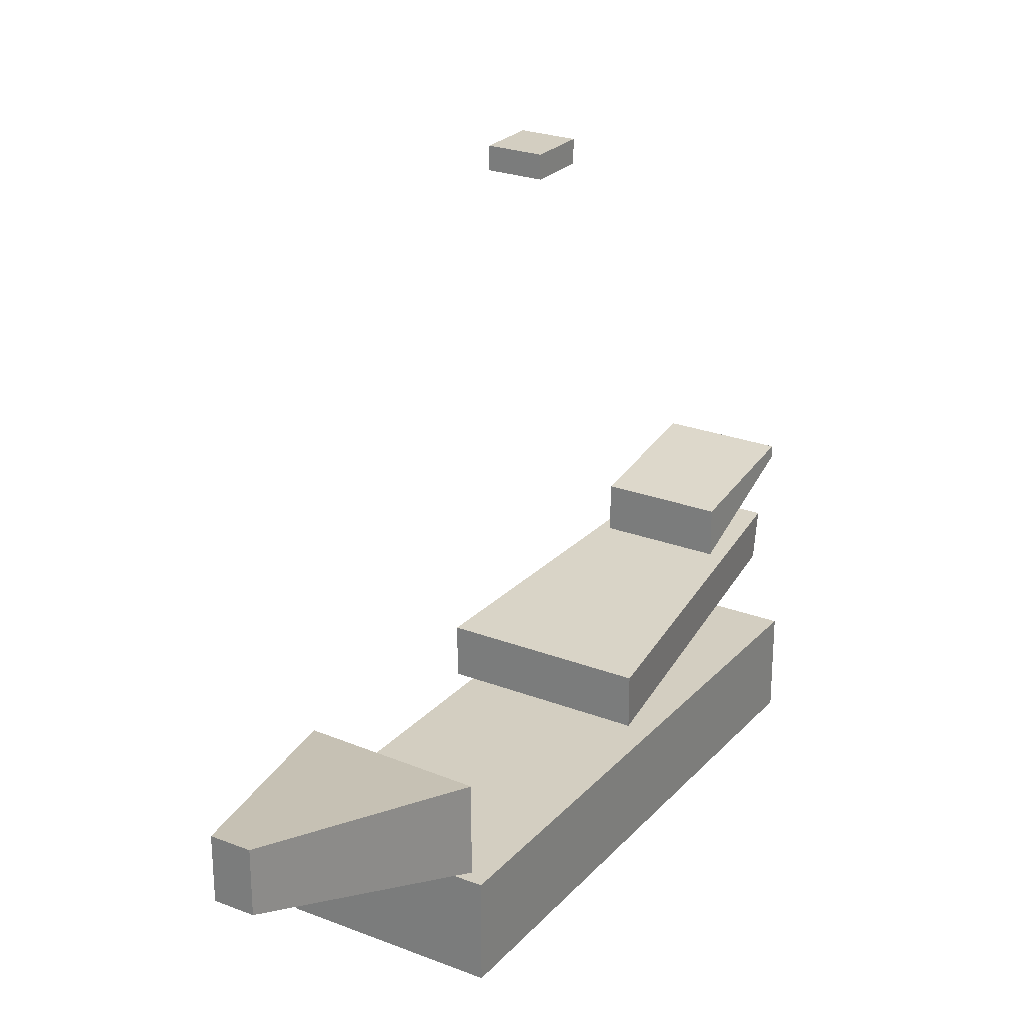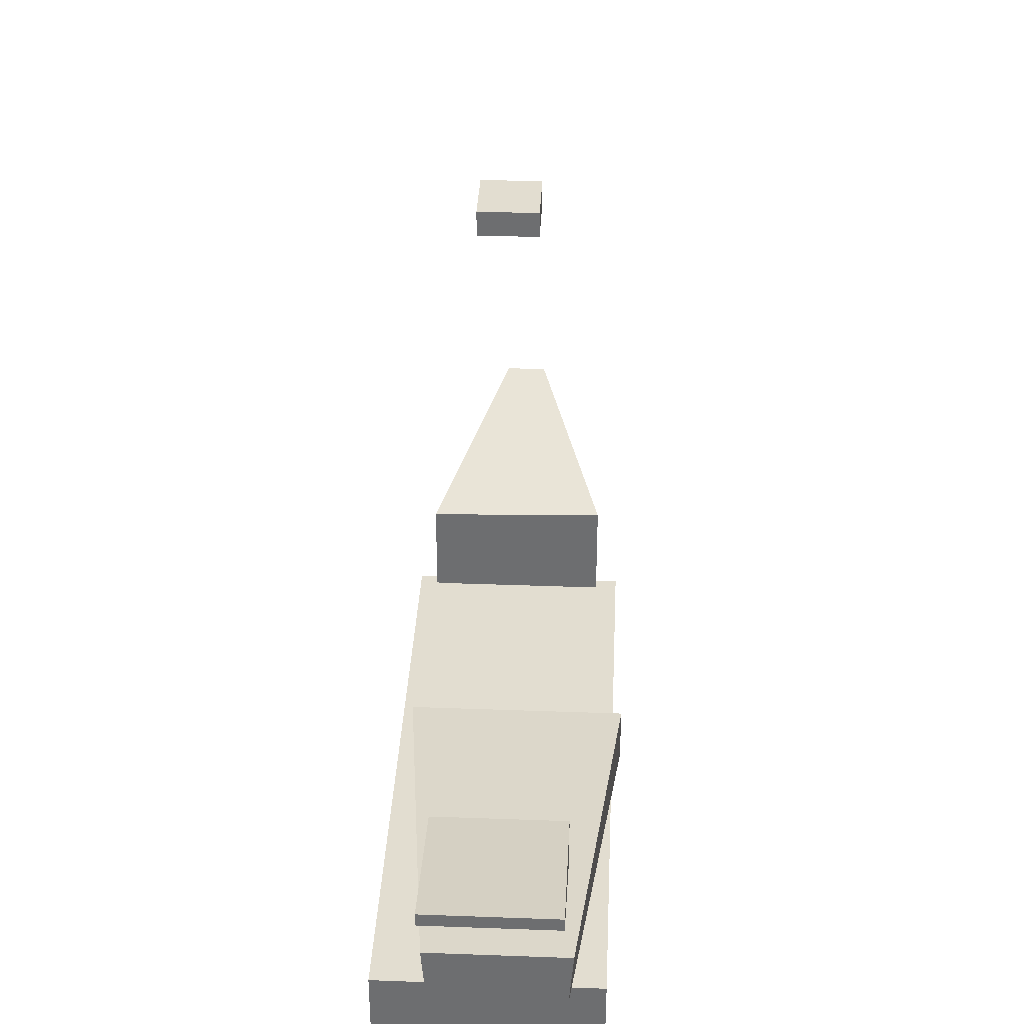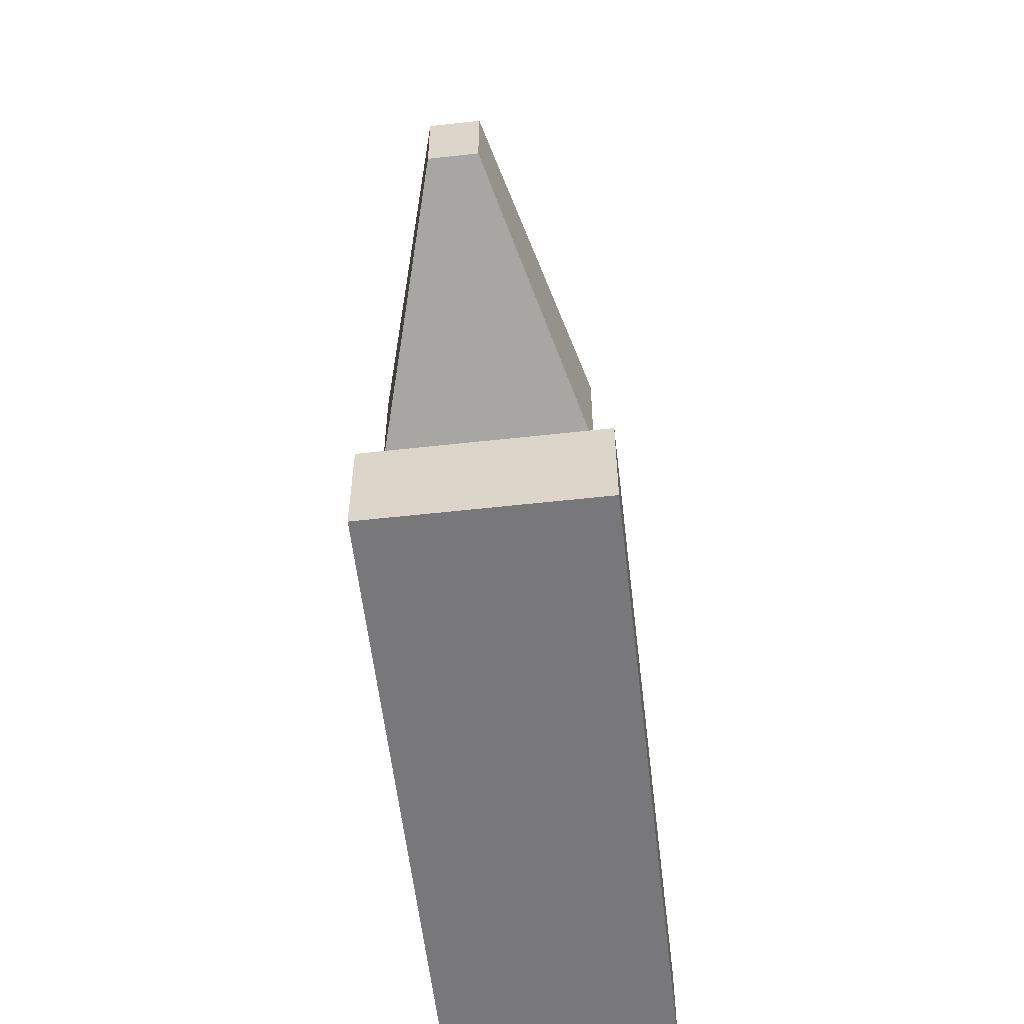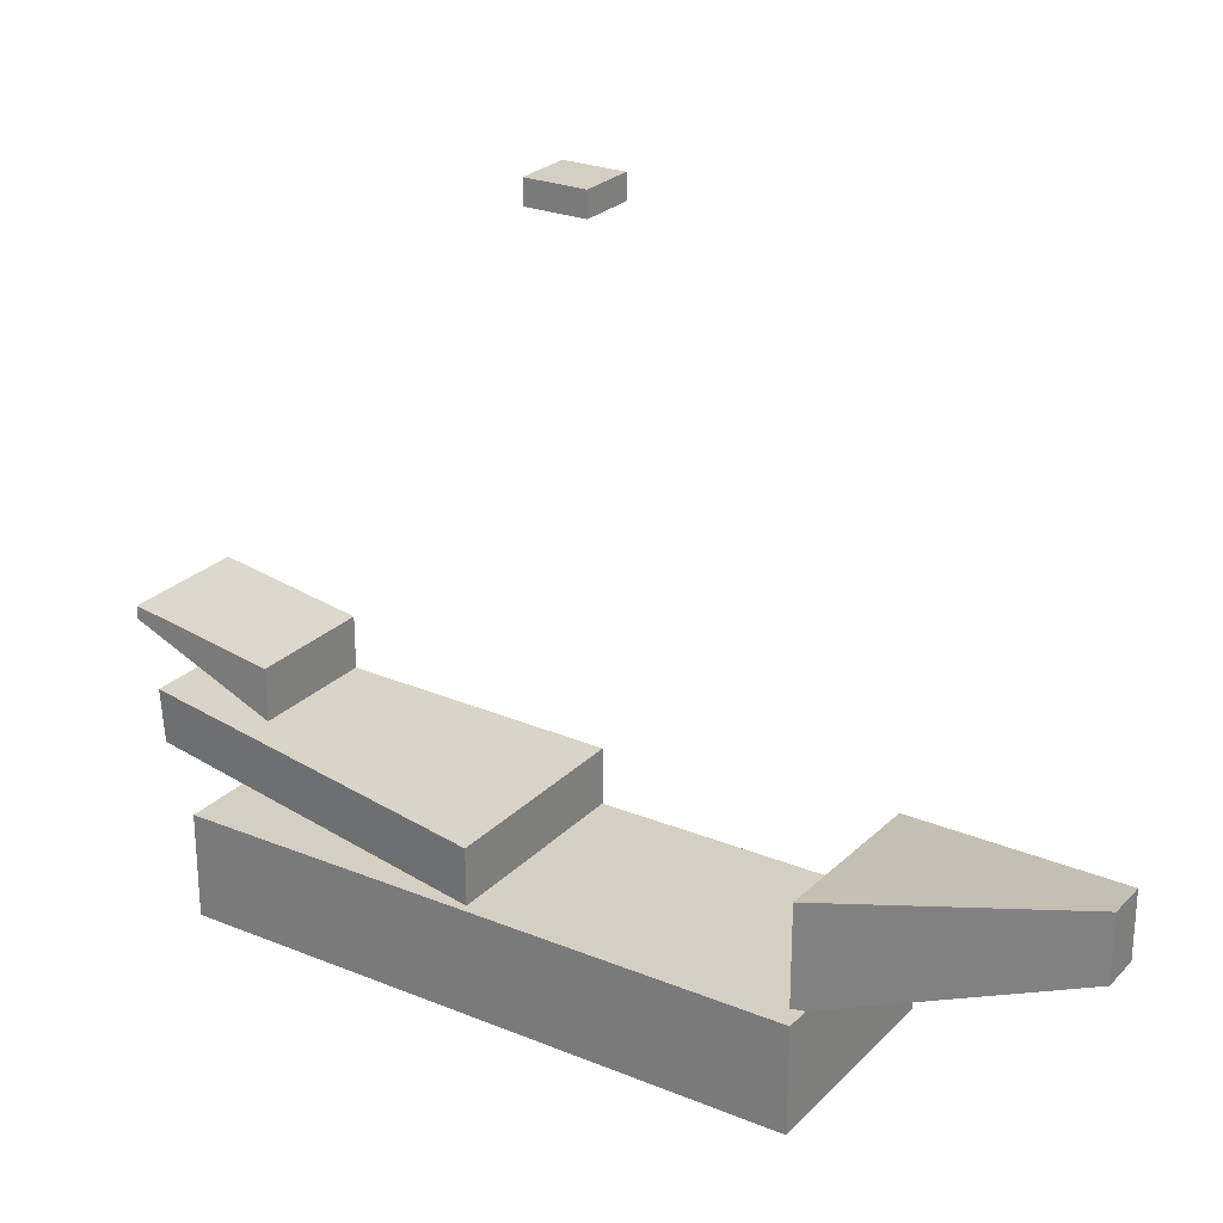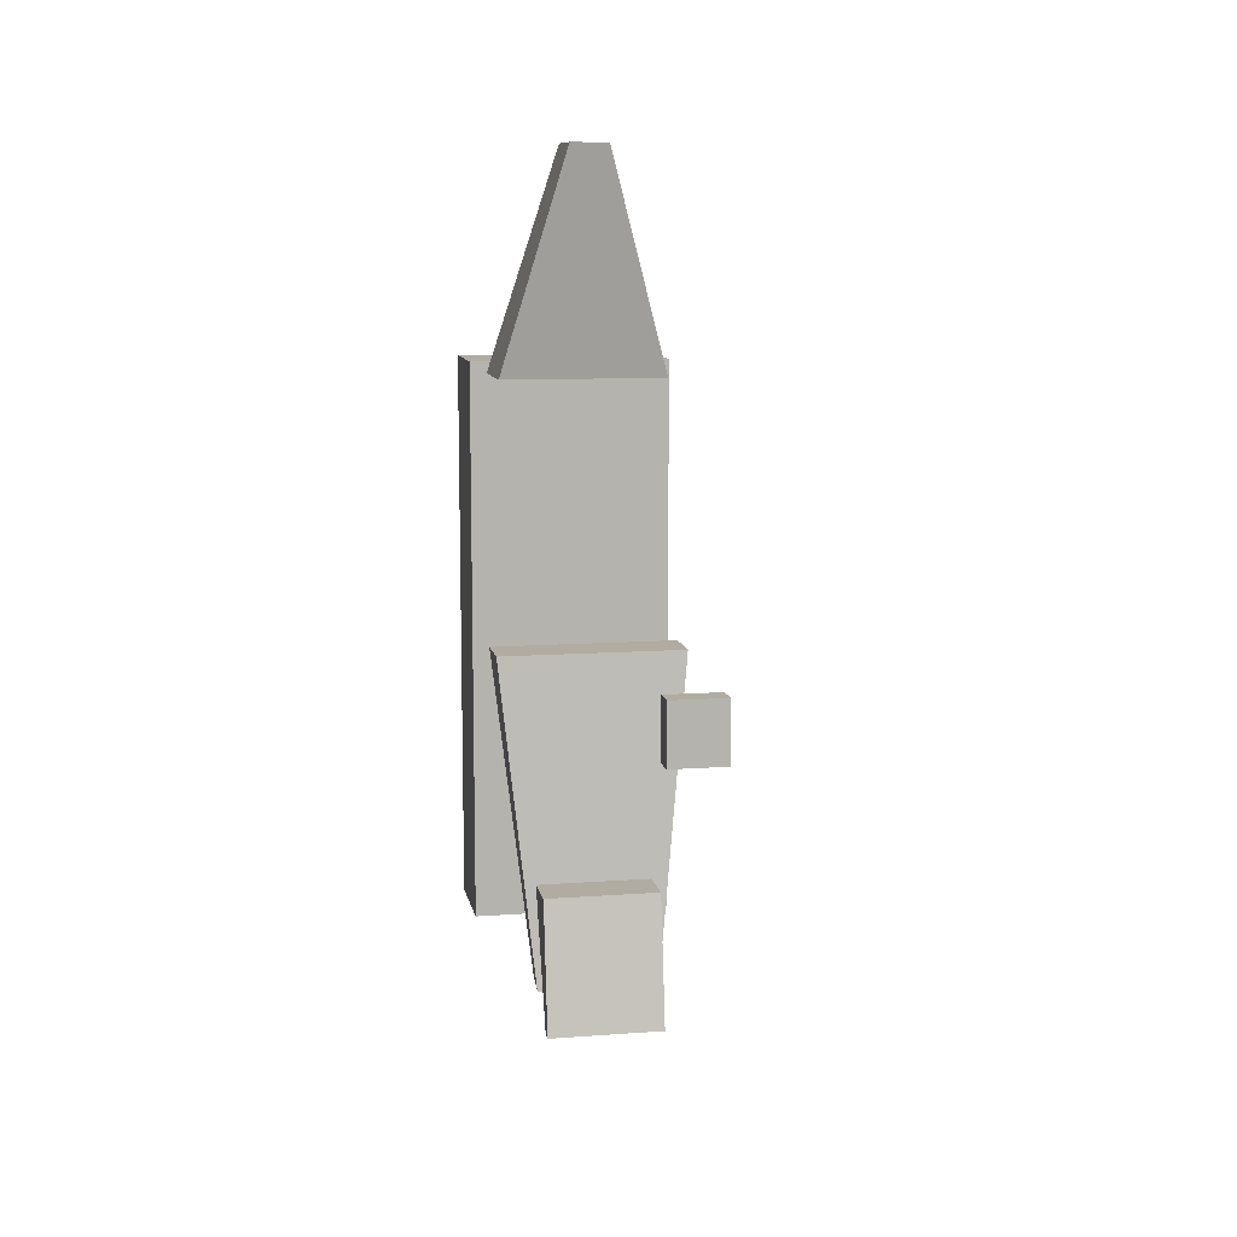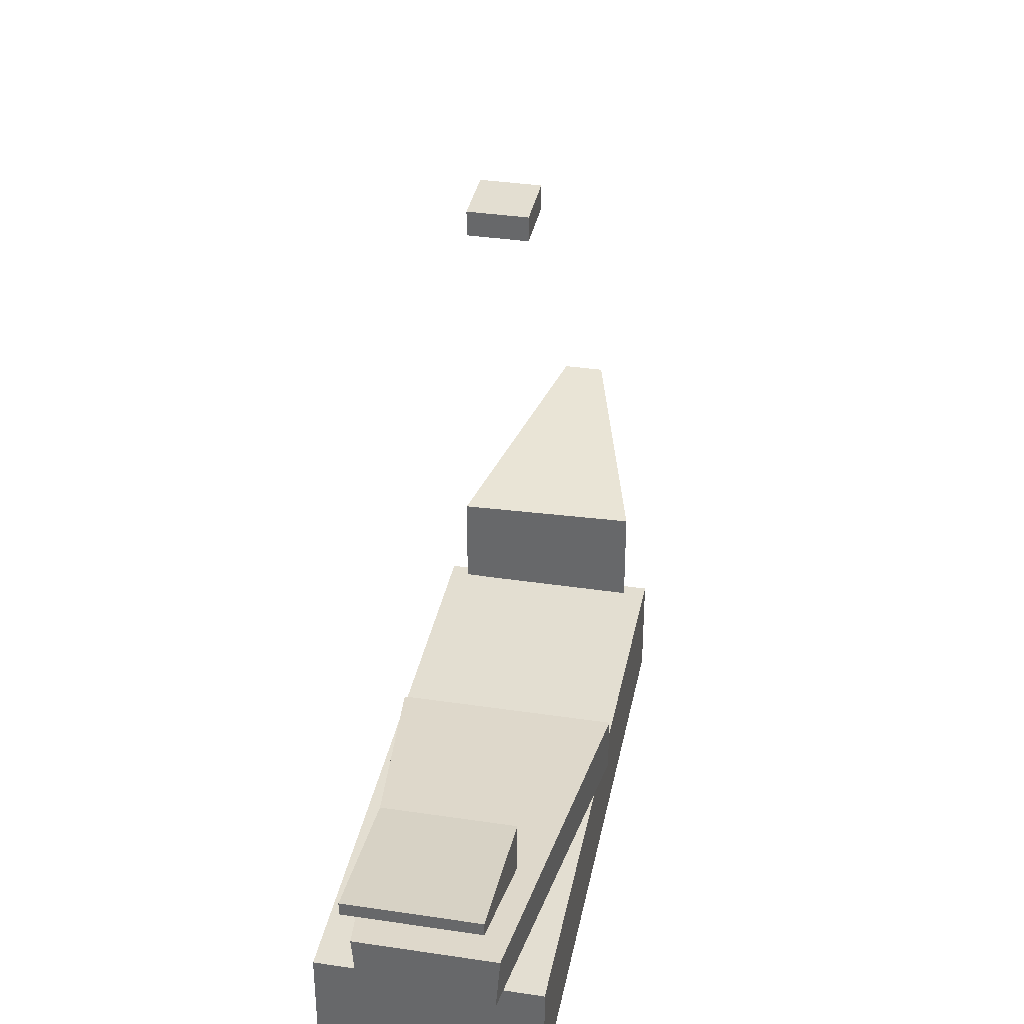
<metadata>
{"format":"obj","ext":"obj","renderer":"f3d","projection":"perspective","resolution":1024,"background":"white","views":[{"elev":25.2,"azim":31.8,"up":"+Y"},{"elev":35.4,"azim":-177.2,"up":"+Y"},{"elev":-57.5,"azim":6.6,"up":"+Y"},{"elev":25.6,"azim":-56.9,"up":"+Y"},{"elev":10.2,"azim":169.3,"up":"+Z"},{"elev":36.0,"azim":-168.9,"up":"+Y"}]}
</metadata>
<code>
o Cube.001_Cube.002
v -0.3175 3.196 0.6768
v -0.3175 3.068 0.6768
v -0.3175 3.196 0.3515
v -0.3175 3.068 0.3515
v -0.01596 3.196 0.6768
v -0.01596 3.068 0.6768
v -0.01596 3.196 0.3515
v -0.01596 3.068 0.3515
v -0.5365 0.5885 -1.04
v -0.5365 0.3051 -1.04
v -0.5365 0.7166 -1.84
v -0.5365 0.6449 -1.84
v 0.1563 0.5885 -1.04
v 0.1563 0.3051 -1.04
v 0.1563 0.7166 -1.84
v 0.1563 0.6449 -1.84
v -0.7862 -0.1549 0.3062
v -0.7862 0.1496 0.3062
v -0.5581 0.01235 -1.694
v -0.5812 0.3169 -1.694
v 0.358 -0.1549 0.3062
v 0.358 0.1496 0.3062
v 0.1299 0.01235 -1.694
v 0.153 0.3169 -1.694
v -0.2489 0.5228 3.24
v -0.2486 0.1614 3.24
v -0.6228 0.322 1.926
v -0.6228 -0.2418 1.926
v -0.02405 0.5228 3.24
v -0.02432 0.1614 3.24
v 0.3499 0.2971 1.926
v 0.3499 -0.2169 1.926
v -0.7423 -0.7929 1.996
v -0.7423 -0.2197 1.996
v -0.7423 -0.7929 -1.377
v -0.7423 -0.2197 -1.377
v 0.4496 -0.7929 1.996
v 0.4496 -0.2197 1.996
v 0.4496 -0.7929 -1.377
v 0.4496 -0.2197 -1.377
f 1 2 4 3
f 3 4 8 7
f 7 8 6 5
f 5 6 2 1
f 3 7 5 1
f 8 4 2 6
f 9 10 12 11
f 11 12 16 15
f 15 16 14 13
f 13 14 10 9
f 11 15 13 9
f 16 12 10 14
f 17 18 20 19
f 19 20 24 23
f 23 24 22 21
f 21 22 18 17
f 19 23 21 17
f 24 20 18 22
f 25 26 28 27
f 27 28 32 31
f 31 32 30 29
f 29 30 26 25
f 27 31 29 25
f 32 28 26 30
f 33 34 36 35
f 35 36 40 39
f 39 40 38 37
f 37 38 34 33
f 35 39 37 33
f 40 36 34 38

</code>
